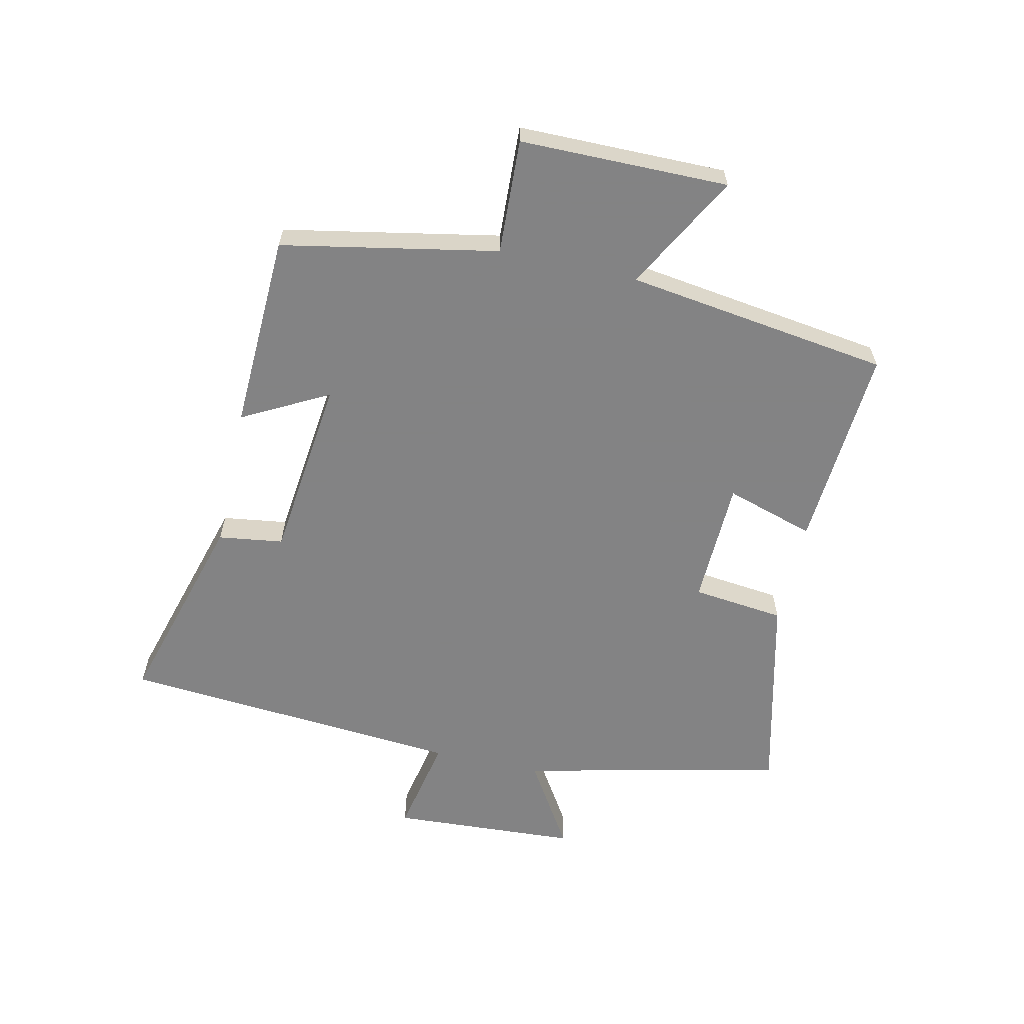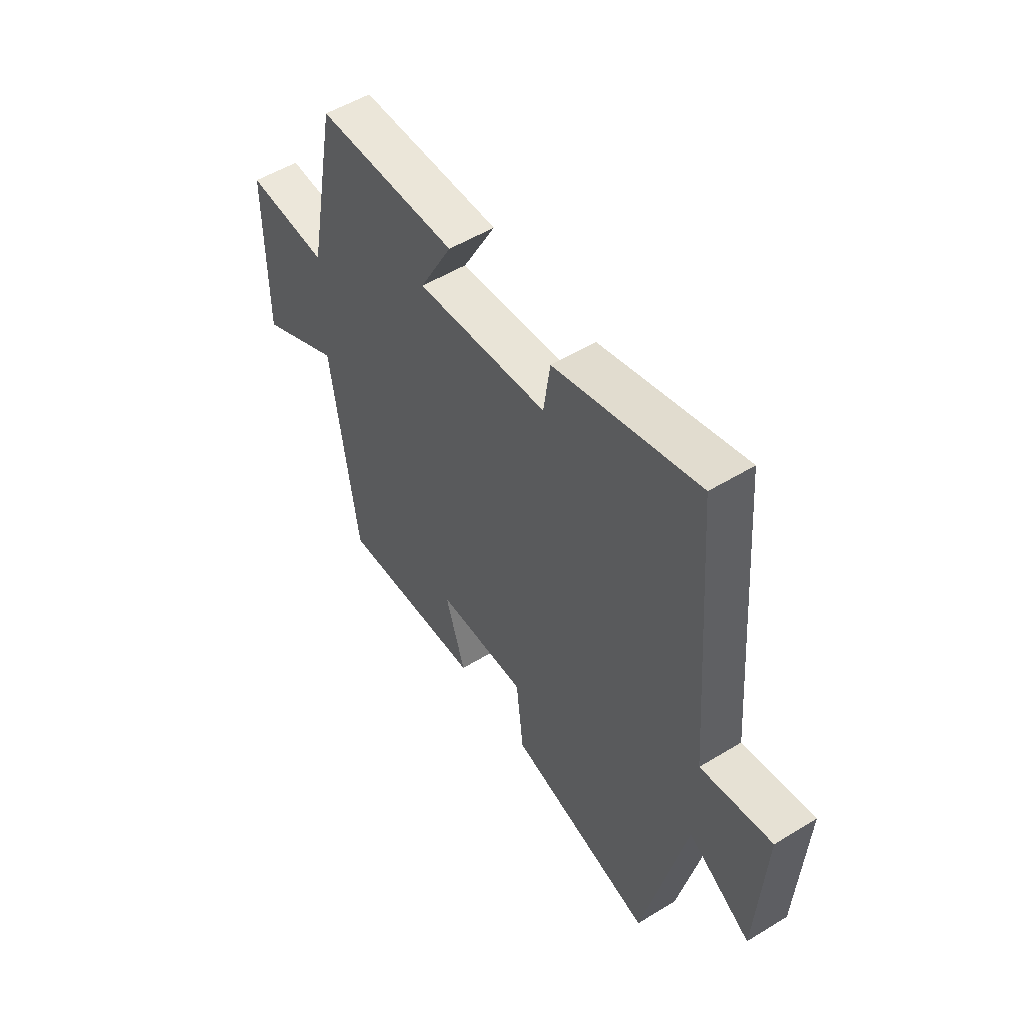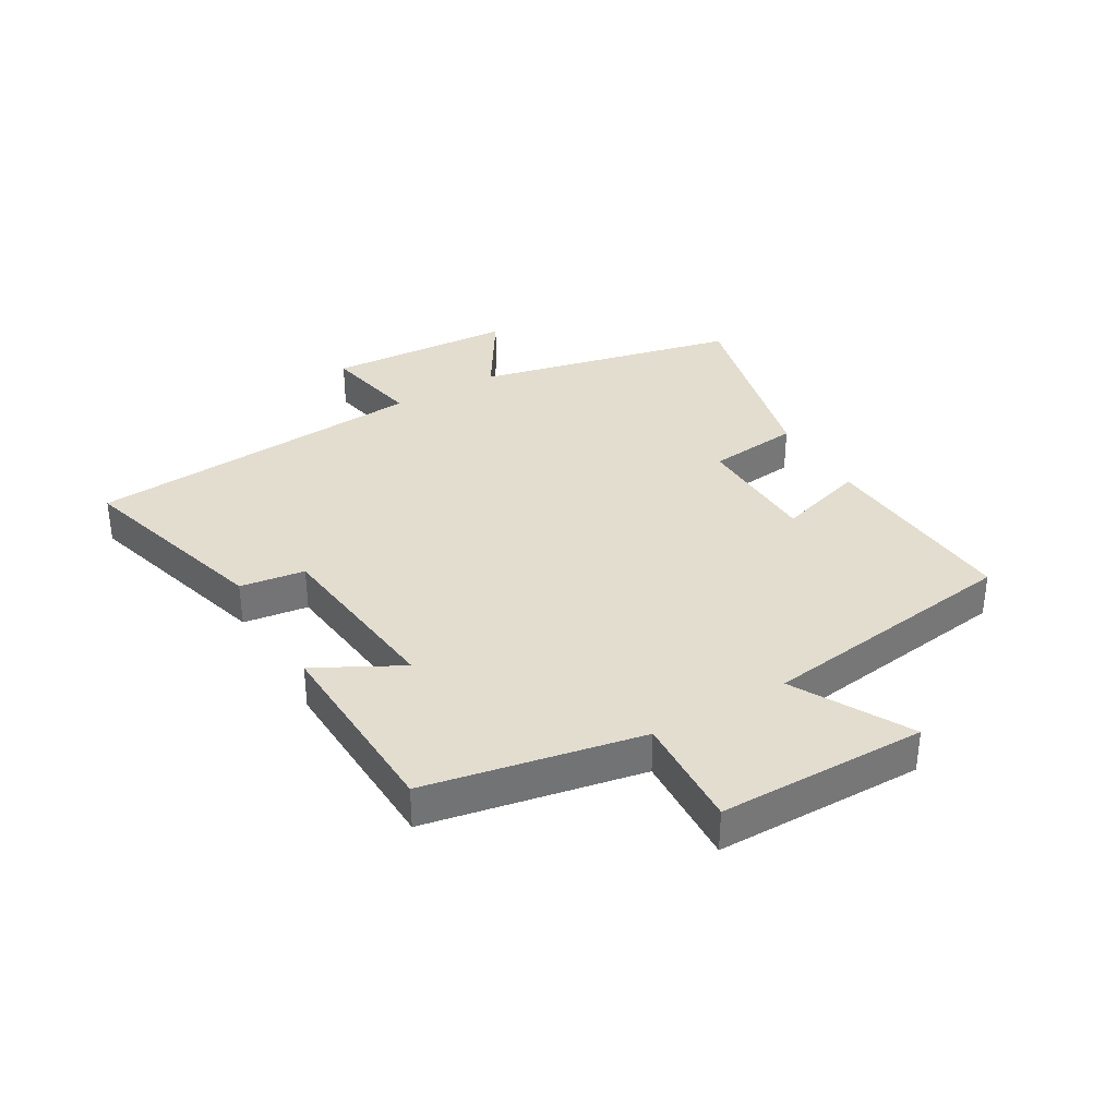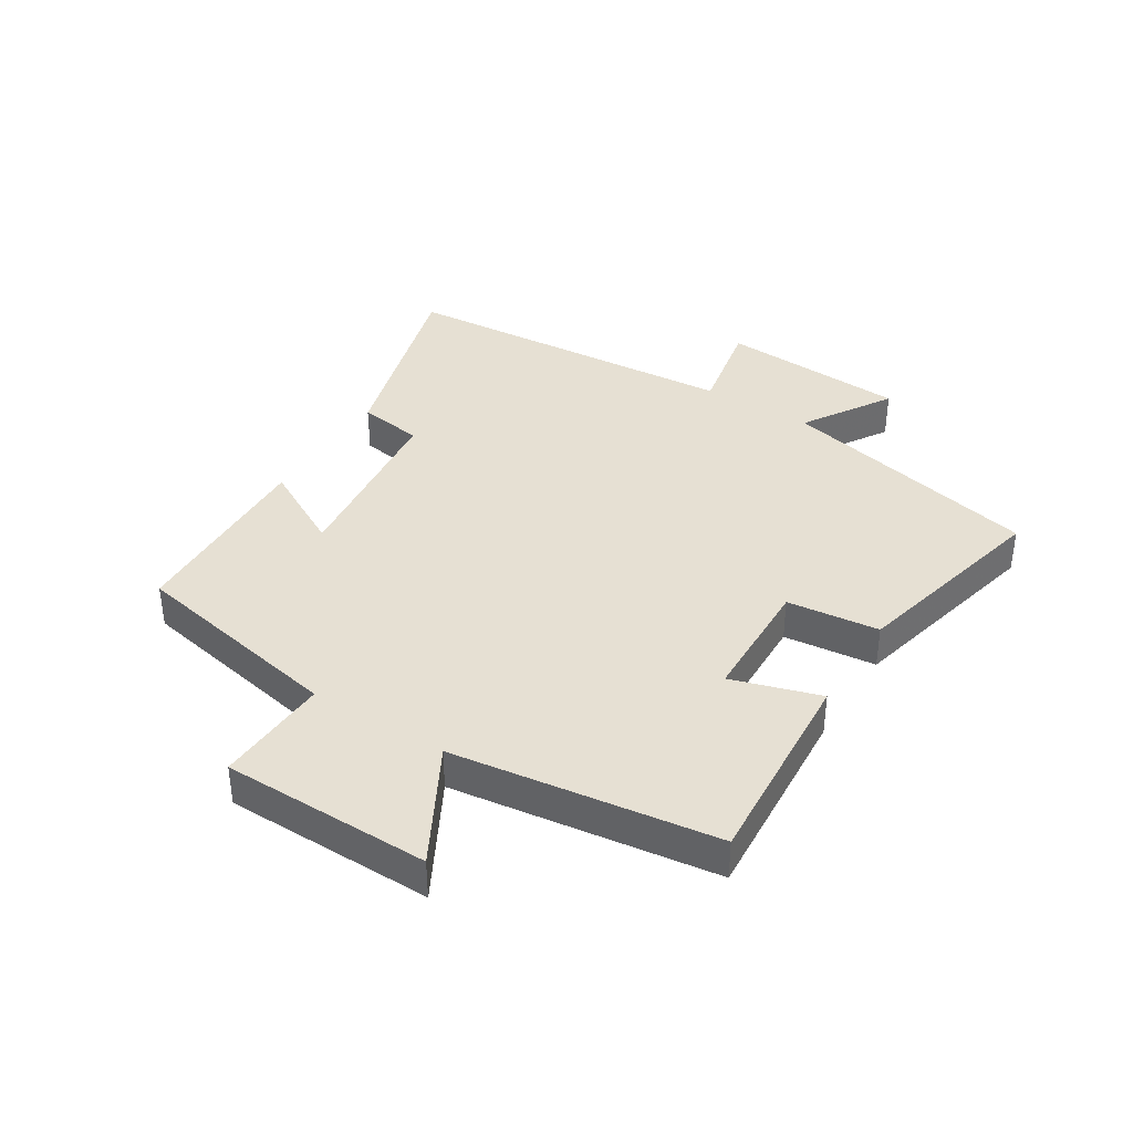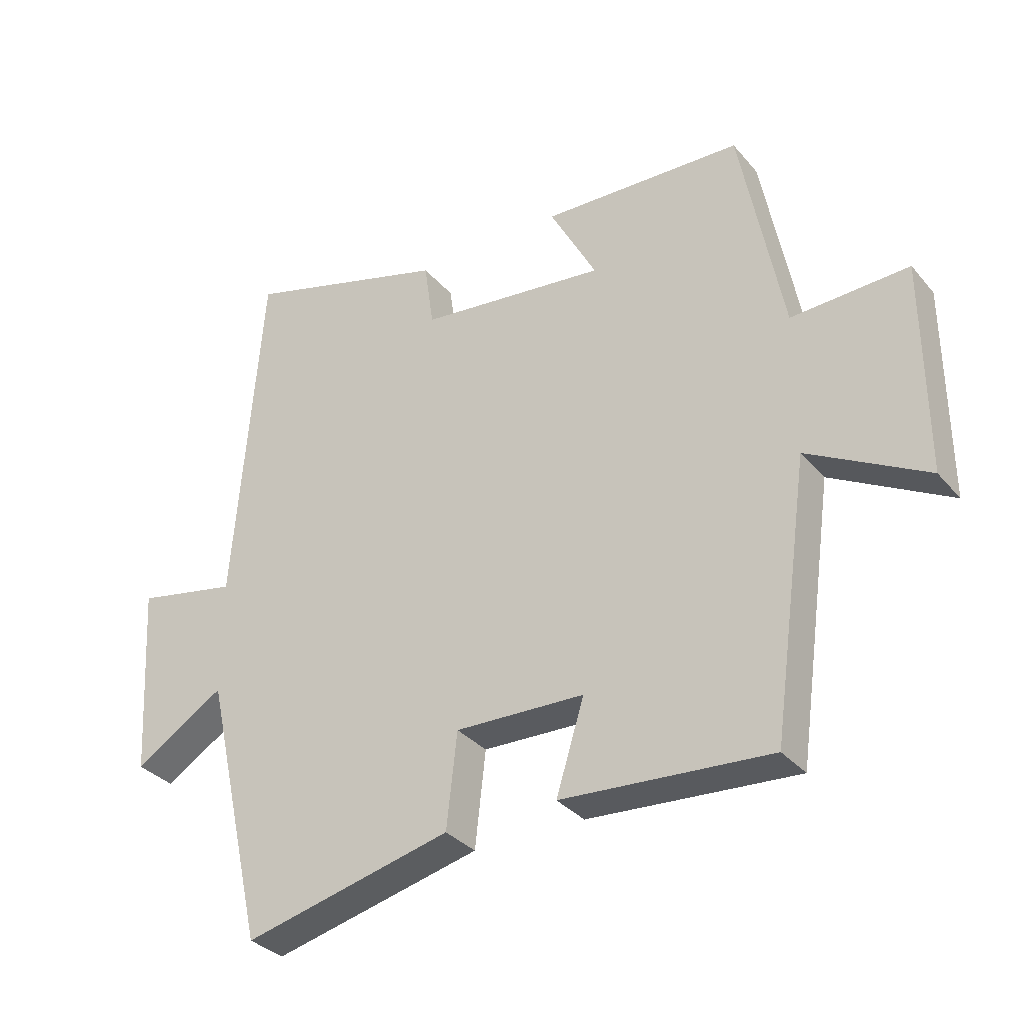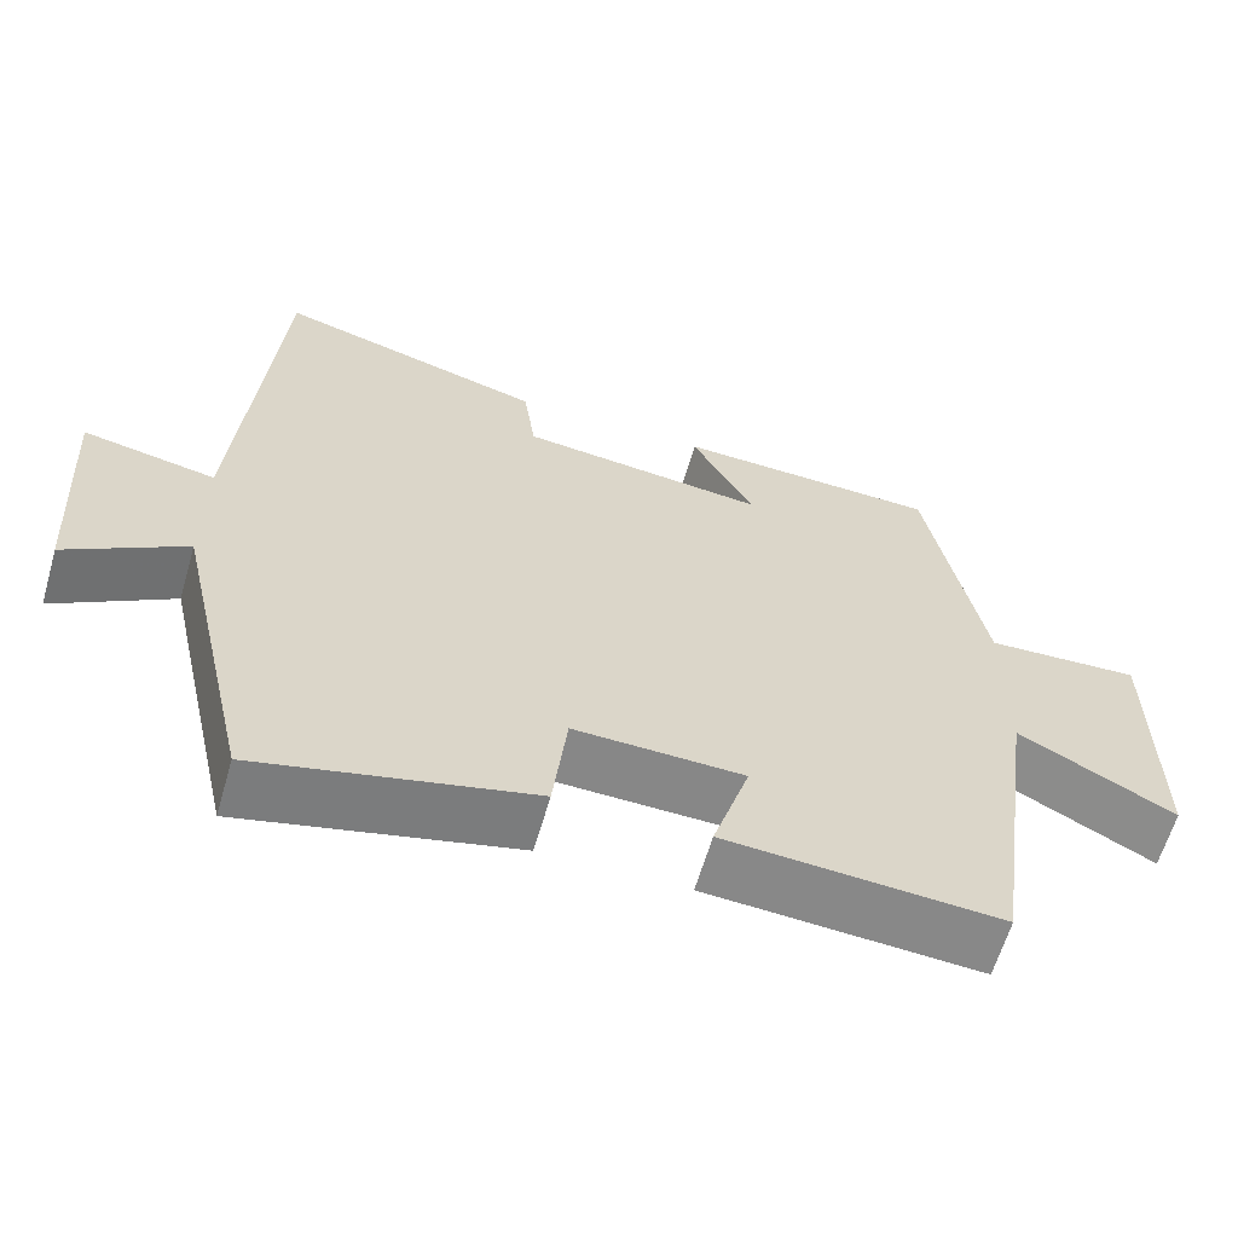
<metadata>
{"format":"obj","ext":"obj","renderer":"f3d","projection":"perspective","resolution":1024,"background":"white","views":[{"elev":-61.1,"azim":77.4,"up":"+Y"},{"elev":53.0,"azim":-123.2,"up":"+Z"},{"elev":34.9,"azim":59.7,"up":"+Y"},{"elev":38.4,"azim":122.1,"up":"+Y"},{"elev":-33.0,"azim":33.5,"up":"+Z"},{"elev":-62.2,"azim":-16.2,"up":"+Z"}]}
</metadata>
<code>
v 0.432 0.07 0.488
v 0.5 0.07 0.136
v 0.687 0.07 0.145
v 0.689 0.07 -0.195
v 0.5 0.07 -0.092
v 0.44 0.07 -0.523
v 0.107 0.07 -0.5
v 0.152 0.07 -0.355
v -0.054 0.07 -0.349
v -0.071 0.07 -0.5
v -0.403 0.07 -0.58
v -0.5 0.07 -0.151
v -0.644 0.07 -0.241
v -0.662 0.07 0.065
v -0.5 0.07 0.033
v -0.456 0.07 0.594
v -0.129 0.07 0.5
v -0.114 0.07 0.394
v 0.186 0.07 0.36
v 0.111 0.07 0.5
v 0.432 0 0.488
v 0.5 0 0.136
v 0.687 0 0.145
v 0.689 0 -0.195
v 0.5 0 -0.092
v 0.44 0 -0.523
v 0.107 0 -0.5
v 0.152 0 -0.355
v -0.054 0 -0.349
v -0.071 0 -0.5
v -0.403 0 -0.58
v -0.5 0 -0.151
v -0.644 0 -0.241
v -0.662 0 0.065
v -0.5 0 0.033
v -0.456 0 0.594
v -0.129 0 0.5
v -0.114 0 0.394
v 0.186 0 0.36
v 0.111 0 0.5
f 19 20 1 2
f 18 19 2
f 15 16 17 18
f 15 18 2
f 12 13 14 15
f 11 12 15
f 10 11 15
f 9 10 15
f 15 2 3
f 9 15 3
f 8 9 3
f 5 6 7 8
f 5 8 3
f 3 4 5
f 22 21 40 39
f 22 39 38
f 38 37 36 35
f 22 38 35
f 35 34 33 32
f 35 32 31
f 35 31 30
f 35 30 29
f 23 22 35
f 23 35 29
f 23 29 28
f 28 27 26 25
f 23 28 25
f 25 24 23
f 1 21 22 2
f 2 22 23 3
f 3 23 24 4
f 4 24 25 5
f 5 25 26 6
f 6 26 27 7
f 7 27 28 8
f 8 28 29 9
f 9 29 30 10
f 10 30 31 11
f 11 31 32 12
f 12 32 33 13
f 13 33 34 14
f 14 34 35 15
f 15 35 36 16
f 16 36 37 17
f 17 37 38 18
f 18 38 39 19
f 19 39 40 20
f 20 40 21 1

</code>
